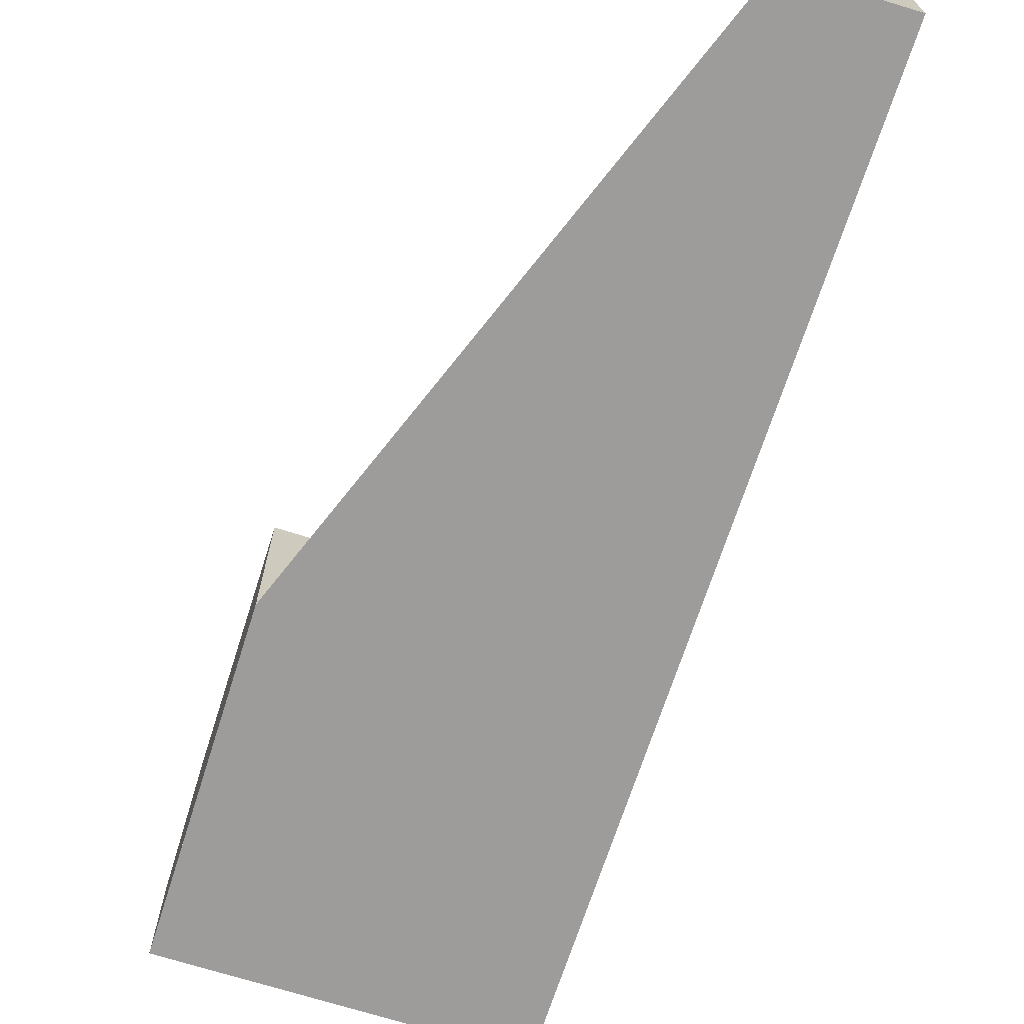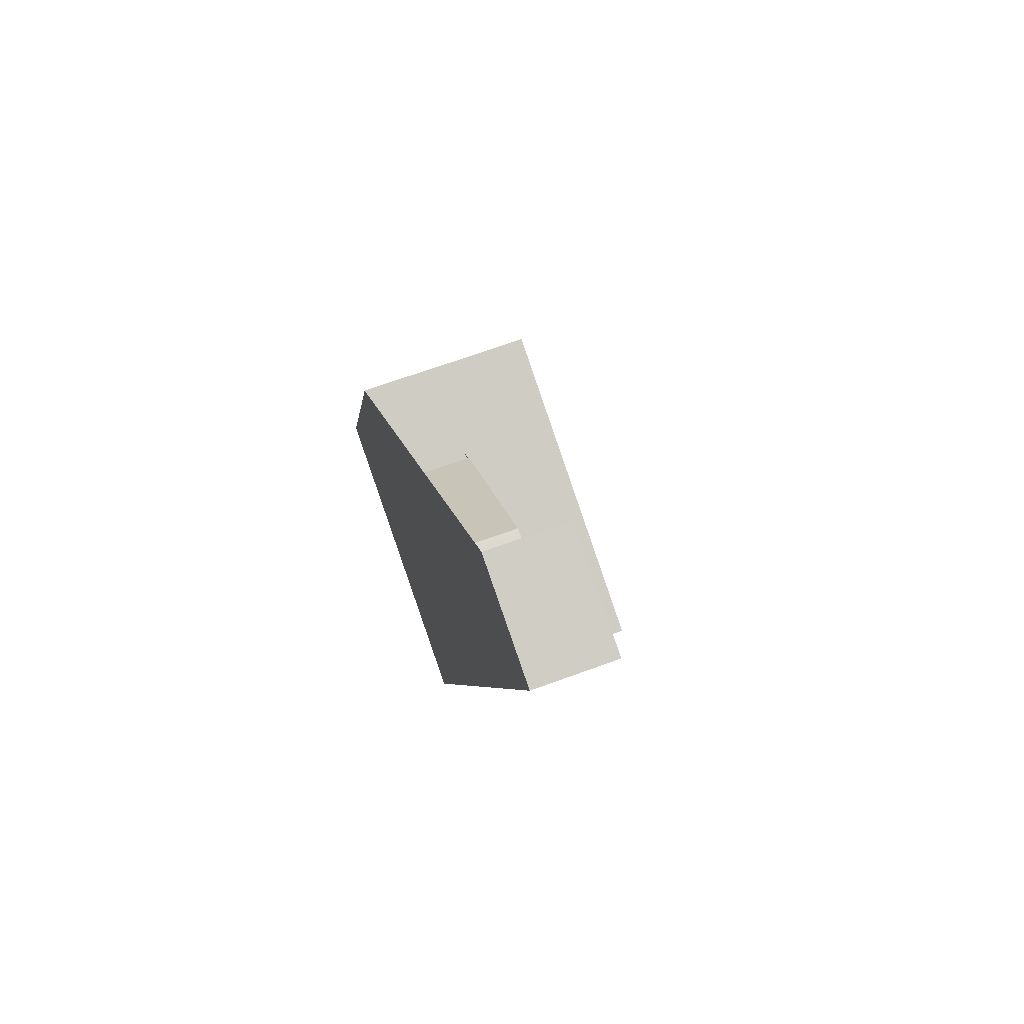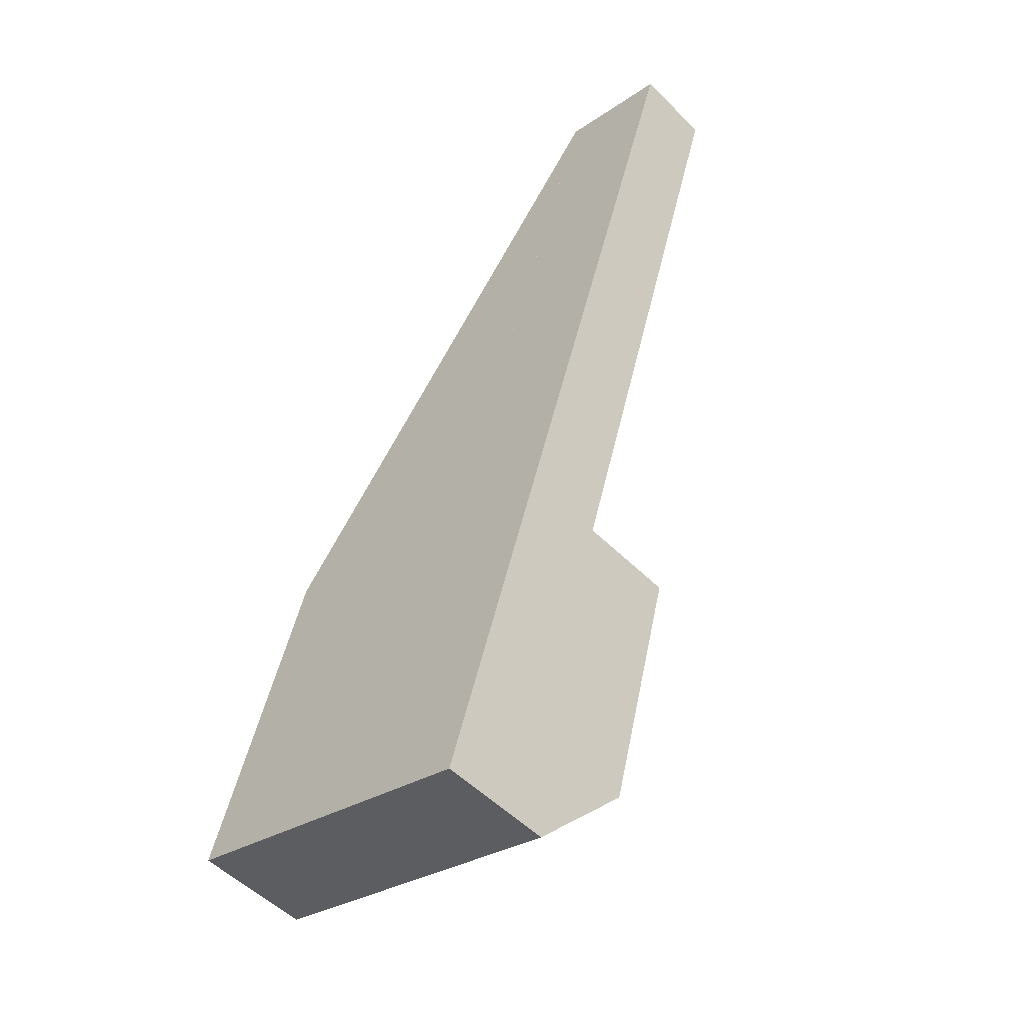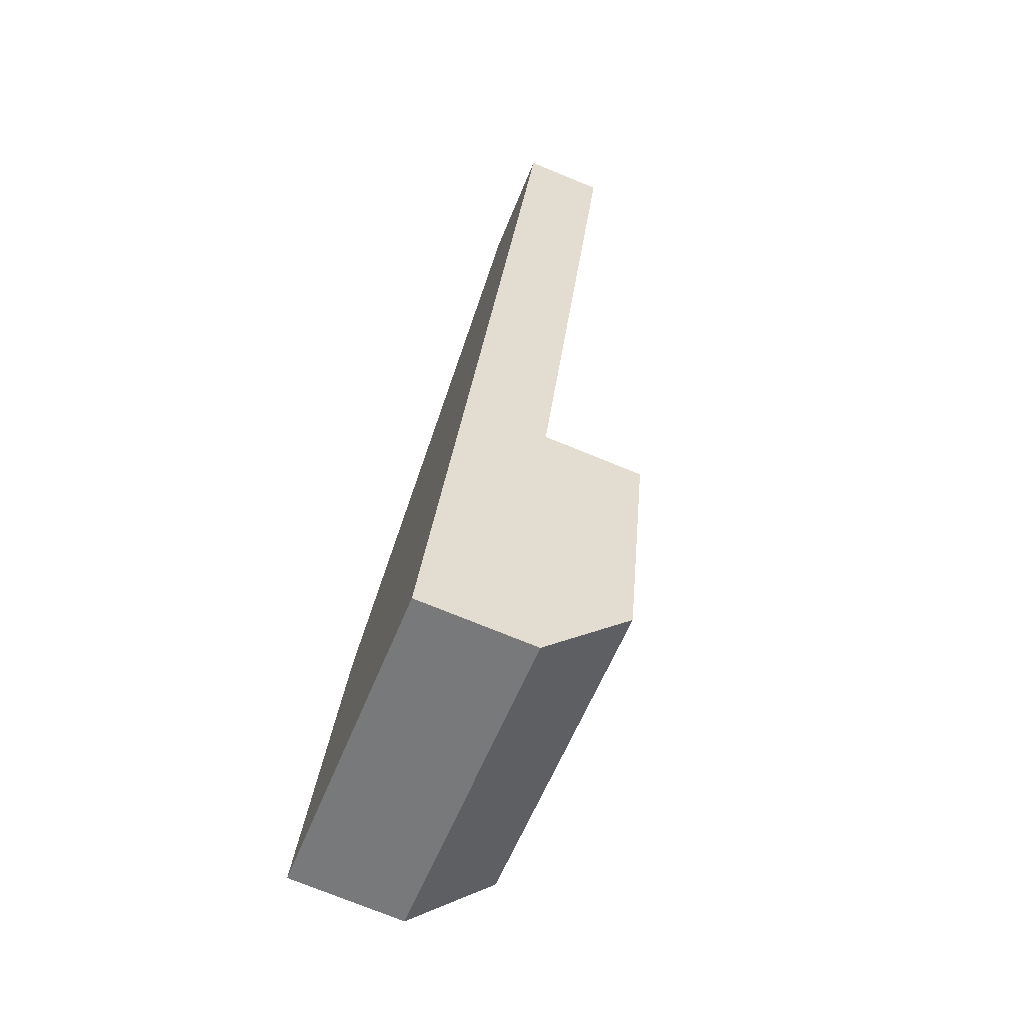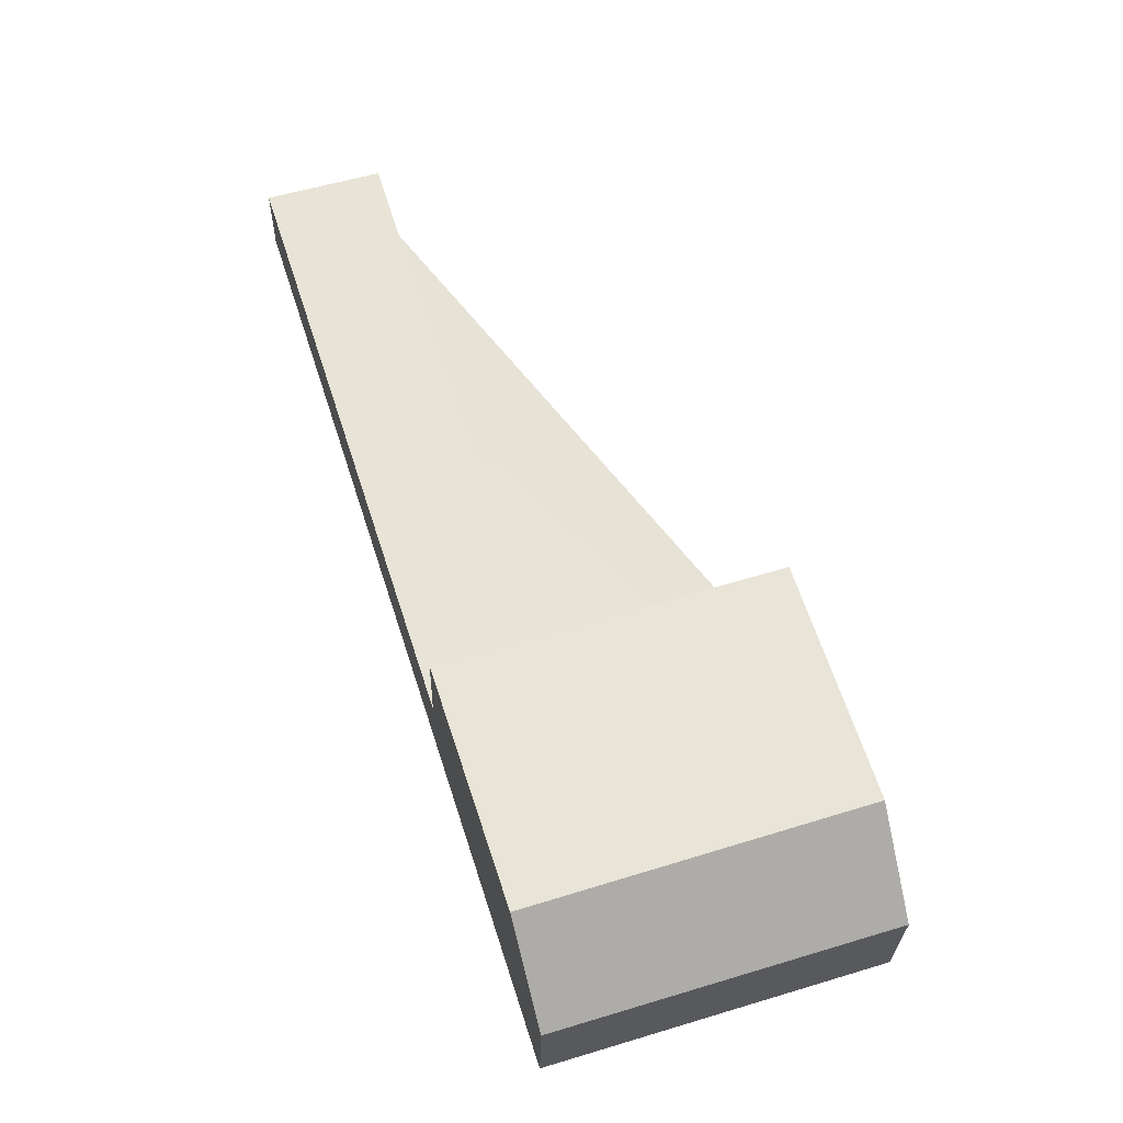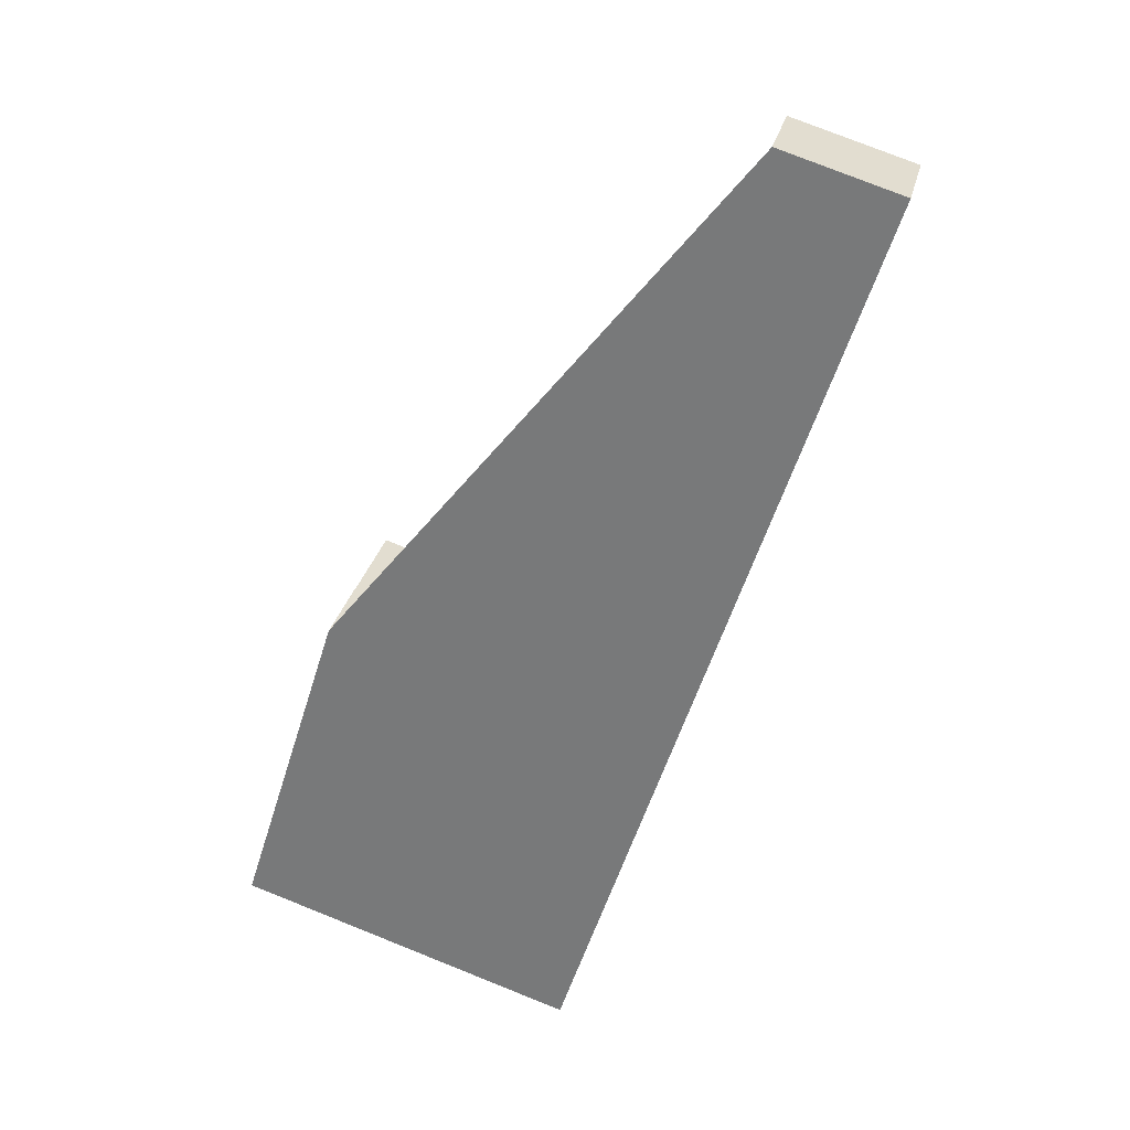
<metadata>
{"format":"obj","ext":"obj","renderer":"f3d","projection":"perspective","resolution":1024,"background":"white","views":[{"elev":-70.0,"azim":179.8,"up":"+Z"},{"elev":68.8,"azim":-110.1,"up":"+Y"},{"elev":-52.4,"azim":-136.8,"up":"+Y"},{"elev":-74.7,"azim":-112.2,"up":"+Y"},{"elev":-26.4,"azim":-1.1,"up":"+Y"},{"elev":29.8,"azim":-166.6,"up":"+Y"}]}
</metadata>
<code>
v -2341 -2544 2.142
v -2339 -2543 2.128
v -2352 -2531 2.054
v -2349 -2530 2.039
v -2346 -2539 2.111
v -2346 -2539 2.109
v -2342 -2544 2.137
v -2336 -2552 3.003
v -2345 -2554 3
v -2352 -2531 2.053
v -2347 -2546 2.171
v -2347 -2546 2.172
v -2339 -2543 2.128
v -2352 -2531 2.054
v -2352 -2531 2.055
v -2349 -2530 2.04
v -2346 -2539 2.11
v -2344 -2545 2.157
v -2346 -2539 2.109
v -2342 -2544 2.138
v -2341 -2544 2.141
v -2341 -2544 2.141
v -2351 -2533 2.071
v -2347 -2538 2.103
v -2347 -2546 2.172
v -2339 -2543 2.128
v -2345 -2552 5.013
v -2337 -2549 5.05
v -2345 -2552 5.014
v -2347 -2546 4.754
v -2339 -2543 4.792
v -2347 -2546 4.753
v -2341 -2544 4.781
v -2337 -2549 5.022
v -2337 -2549 5.05
v -2345 -2552 5.013
v -2339 -2543 4.792
v -2347 -2546 4.753
v -2345 -2552 5.014
v -2347 -2546 4.754
v -2347 -2546 2.171
v -2344 -2554 3
v -2344 -2545 2.157
v -2344 -2545 4.766
v -2342 -2551 5.025
v -2344 -2545 4.766
v -2342 -2551 5.025
v -2342 -2553 3.001
v -2351 -2533 2.07
v -2341 -2544 2.141
v -2341 -2544 4.781
v -2343 -2543 2.132
v -2342 -2544 2.145
v -2343 -2542 2.13
v -2340 -2550 5.035
v -2342 -2544 4.777
v -2339 -2553 3.002
v -2340 -2550 5.035
v -2342 -2544 2.145
v -2342 -2544 4.777
v -2342 -2551 5.029
v -2343 -2545 4.77
v -2341 -2553 3.001
v -2342 -2551 5.029
v -2345 -2540 2.114
v -2343 -2545 2.153
v -2345 -2540 2.113
v -2343 -2545 2.153
v -2343 -2545 4.77
v -2341 -2544 2.141
v -2341 -2544 2.142
v -2341 -2544 0
v -2341 -2544 0
v -2339 -2543 2.128
v -2339 -2543 2.128
v -2339 -2543 0
v -2339 -2543 0
v -2352 -2531 2.053
v -2352 -2531 2.054
v -2352 -2531 0
v -2352 -2531 0
v -2349 -2530 2.04
v -2349 -2530 2.039
v -2349 -2530 0
v -2349 -2530 0
v -2346 -2539 2.11
v -2346 -2539 2.111
v -2346 -2539 0
v -2346 -2539 0
v -2345 -2540 2.113
v -2346 -2539 2.109
v -2346 -2539 0
v -2345 -2540 0
v -2342 -2544 2.138
v -2342 -2544 2.137
v -2342 -2544 0
v -2342 -2544 0
v -2339 -2553 3.002
v -2336 -2552 3.003
v -2336 -2552 0
v -2339 -2553 4.441e-16
v -2345 -2552 5.013
v -2345 -2554 3
v -2345 -2554 0
v -2345 -2552 8.882e-16
v -2349 -2530 2.039
v -2352 -2531 2.053
v -2352 -2531 0
v -2349 -2530 0
v -2351 -2533 2.07
v -2347 -2546 2.172
v -2347 -2546 0
v -2351 -2533 0
v -2352 -2531 2.054
v -2352 -2531 2.055
v -2352 -2531 0
v -2352 -2531 0
v -2347 -2538 2.103
v -2349 -2530 2.04
v -2349 -2530 0
v -2347 -2538 -4.441e-16
v -2346 -2539 2.109
v -2346 -2539 2.11
v -2346 -2539 0
v -2346 -2539 0
v -2346 -2539 2.109
v -2346 -2539 2.109
v -2346 -2539 0
v -2346 -2539 0
v -2341 -2544 2.142
v -2342 -2544 2.138
v -2342 -2544 0
v -2341 -2544 0
v -2339 -2543 2.128
v -2341 -2544 2.141
v -2341 -2544 0
v -2339 -2543 0
v -2346 -2539 2.111
v -2347 -2538 2.103
v -2347 -2538 -4.441e-16
v -2346 -2539 0
v -2347 -2546 4.753
v -2345 -2552 5.013
v -2345 -2552 8.882e-16
v -2347 -2546 0
v -2337 -2549 5.022
v -2339 -2543 4.792
v -2339 -2543 0
v -2337 -2549 0
v -2337 -2549 5.05
v -2337 -2549 5.022
v -2337 -2549 0
v -2337 -2549 0
v -2336 -2552 3.003
v -2337 -2549 5.05
v -2337 -2549 0
v -2336 -2552 0
v -2345 -2554 3
v -2344 -2554 3
v -2344 -2554 0
v -2345 -2554 0
v -2344 -2554 3
v -2342 -2553 3.001
v -2342 -2553 4.441e-16
v -2344 -2554 0
v -2352 -2531 2.055
v -2351 -2533 2.07
v -2351 -2533 0
v -2352 -2531 0
v -2342 -2544 2.137
v -2343 -2542 2.13
v -2343 -2542 0
v -2342 -2544 0
v -2341 -2553 3.001
v -2339 -2553 3.002
v -2339 -2553 4.441e-16
v -2341 -2553 -4.441e-16
v -2342 -2553 3.001
v -2341 -2553 3.001
v -2341 -2553 -4.441e-16
v -2342 -2553 4.441e-16
v -2343 -2542 2.13
v -2345 -2540 2.113
v -2345 -2540 0
v -2343 -2542 0
v -2341 -2544 0
v -2339 -2543 0
v -2336 -2552 0
v -2345 -2554 0
v -2352 -2531 0
v -2349 -2530 0
v -2346 -2539 0
v -2346 -2539 0
v -2342 -2544 0
f 14 10 4 16
f 44 40 41 43
f 15 3 10 14
f 23 11 12 49
f 24 5 17 18 11 23
f 66 18 17 19 65
f 65 19 6 67
f 21 2 13 22
f 23 14 16 24
f 30 29 27 32
f 33 31 34
f 56 33 34 28 55
f 42 9 36 39
f 40 38 25 41
f 58 35 8 57
f 69 44 43 68
f 45 29 30 46
f 48 42 39 47
f 49 15 14 23
f 50 26 37 51
f 52 20 1 21 22 53
f 54 7 20 52
f 62 56 55 61
f 64 58 57 63
f 59 50 51 60
f 61 45 46 62
f 63 48 47 64
f 65 52 53 66
f 67 54 52 65
f 68 59 60 69
f 71 72 73 70
f 75 76 77 74
f 79 80 81 78
f 83 84 85 82
f 87 88 89 86
f 91 92 93 90
f 95 96 97 94
f 99 100 101 98
f 103 104 105 102
f 107 108 109 106
f 111 112 113 110
f 115 116 117 114
f 119 120 121 118
f 123 124 125 122
f 127 128 129 126
f 131 132 133 130
f 135 136 137 134
f 139 140 141 138
f 143 144 145 142
f 147 148 149 146
f 151 152 153 150
f 155 156 157 154
f 159 160 161 158
f 163 164 165 162
f 167 168 169 166
f 171 172 173 170
f 175 176 177 174
f 179 180 181 178
f 183 184 185 182
f 187 188 189 190 191 192 193 194 186

</code>
